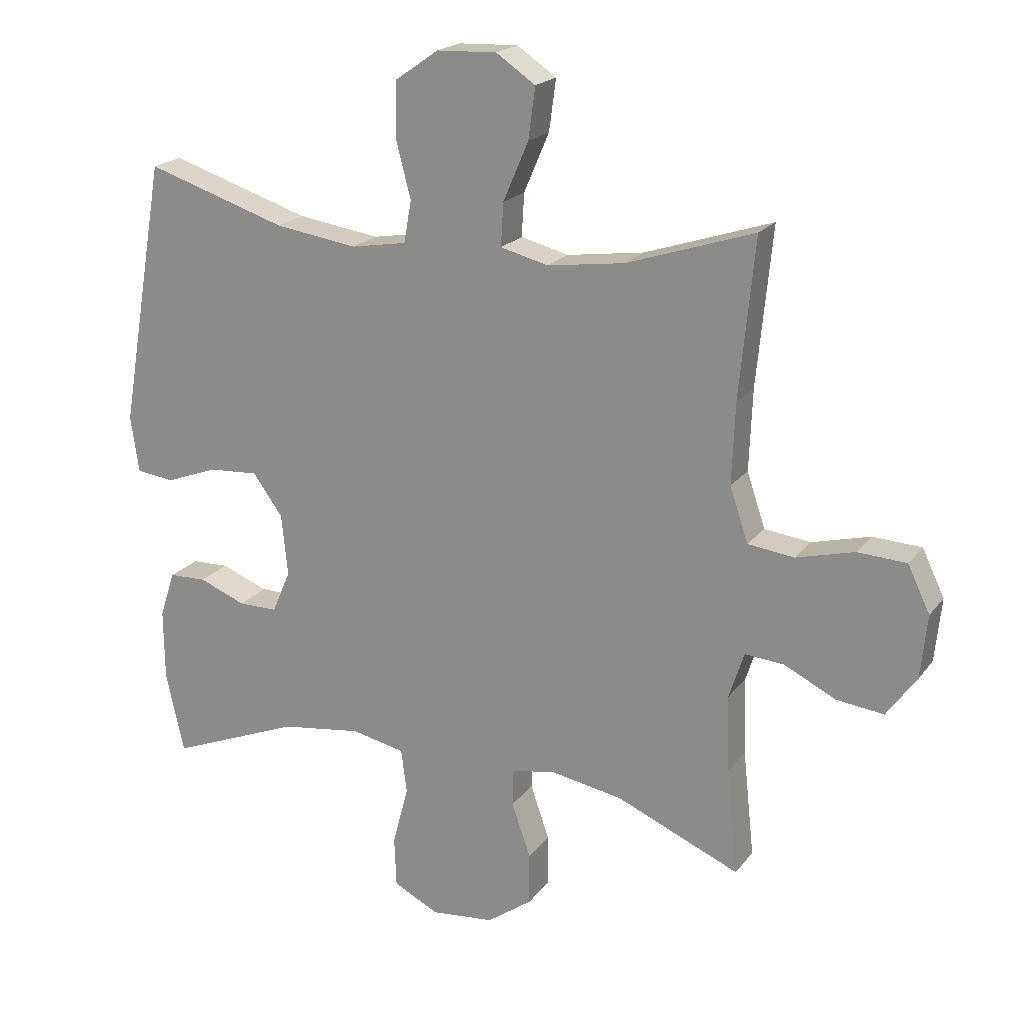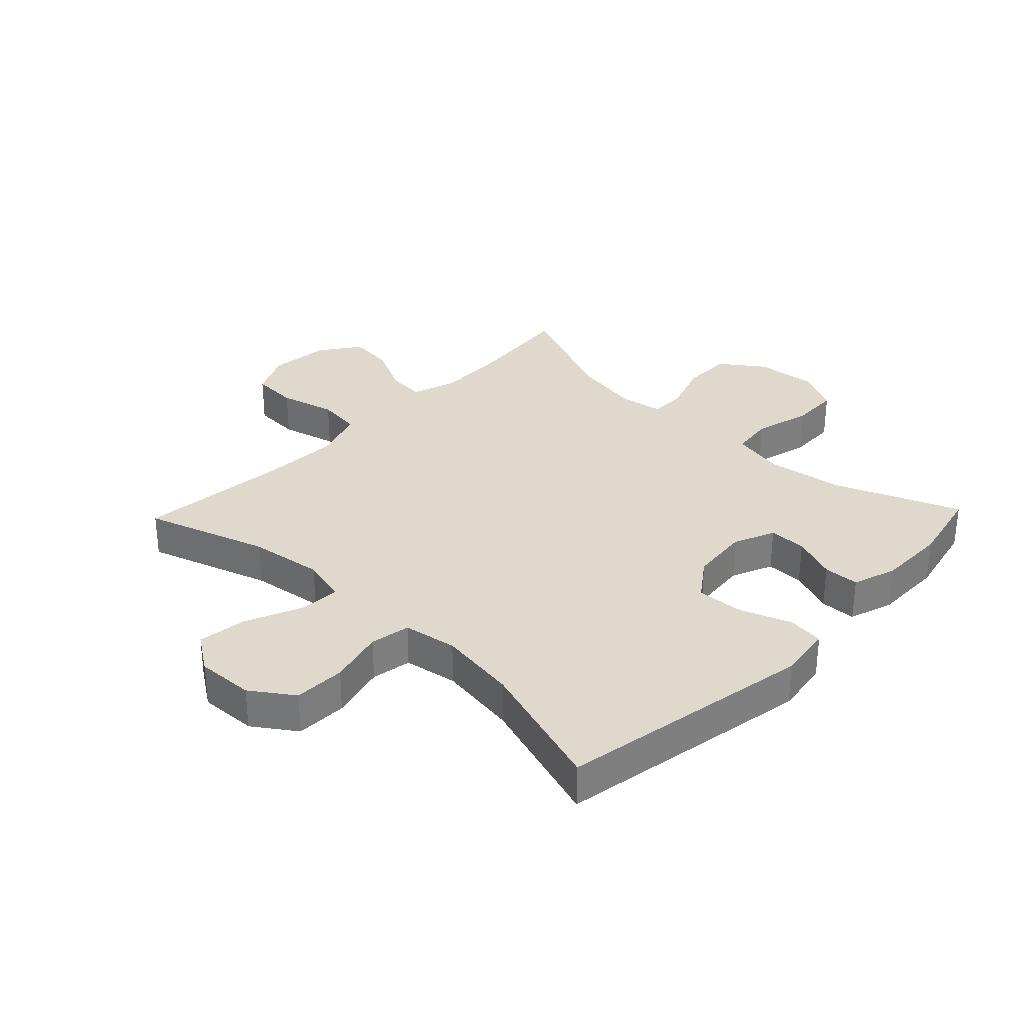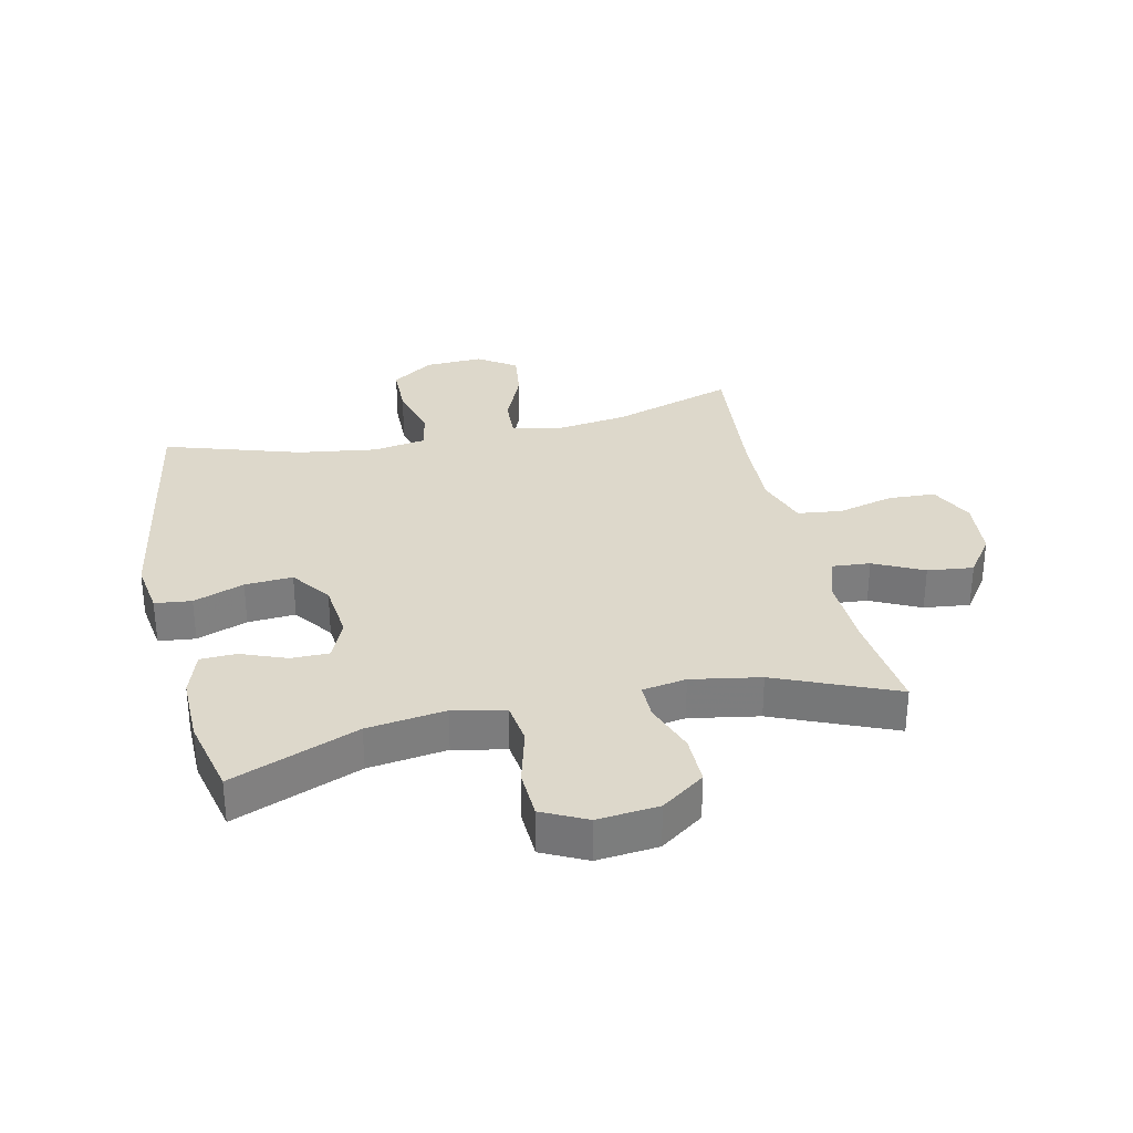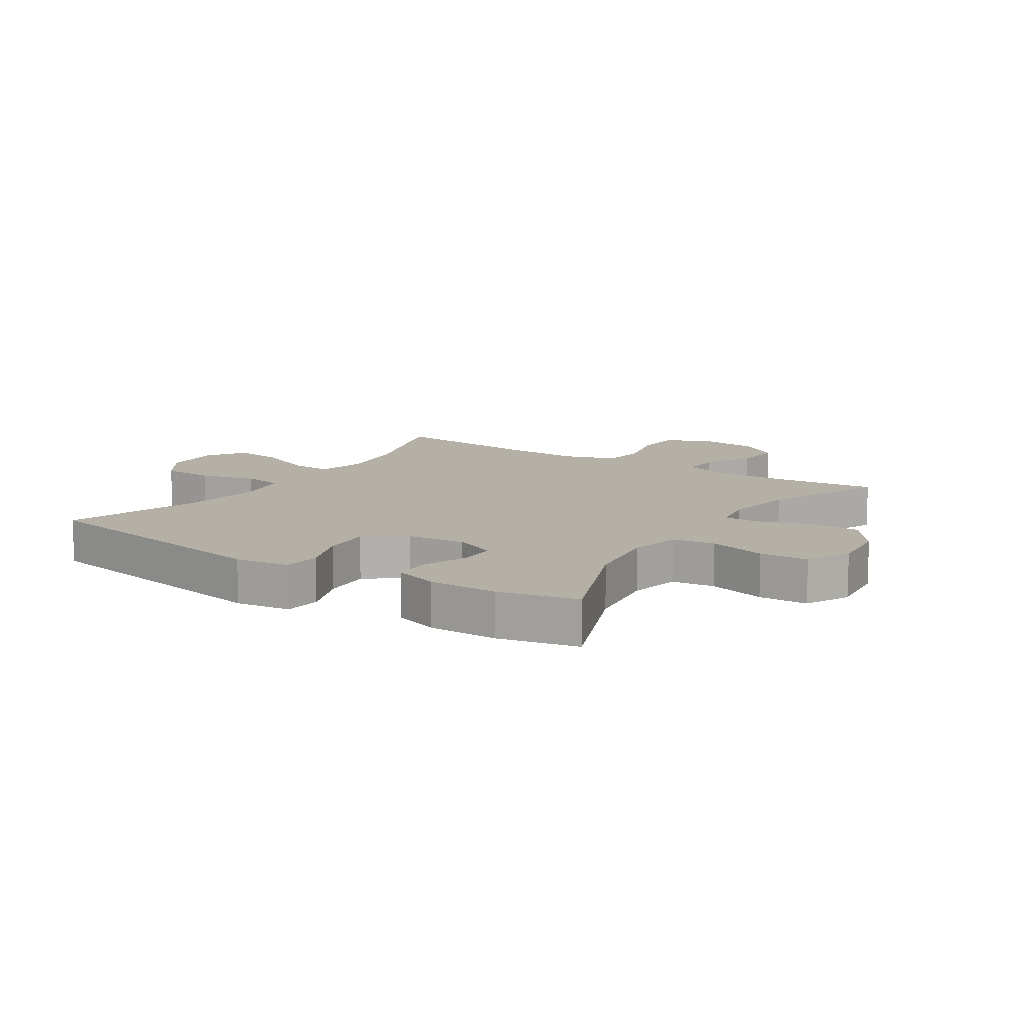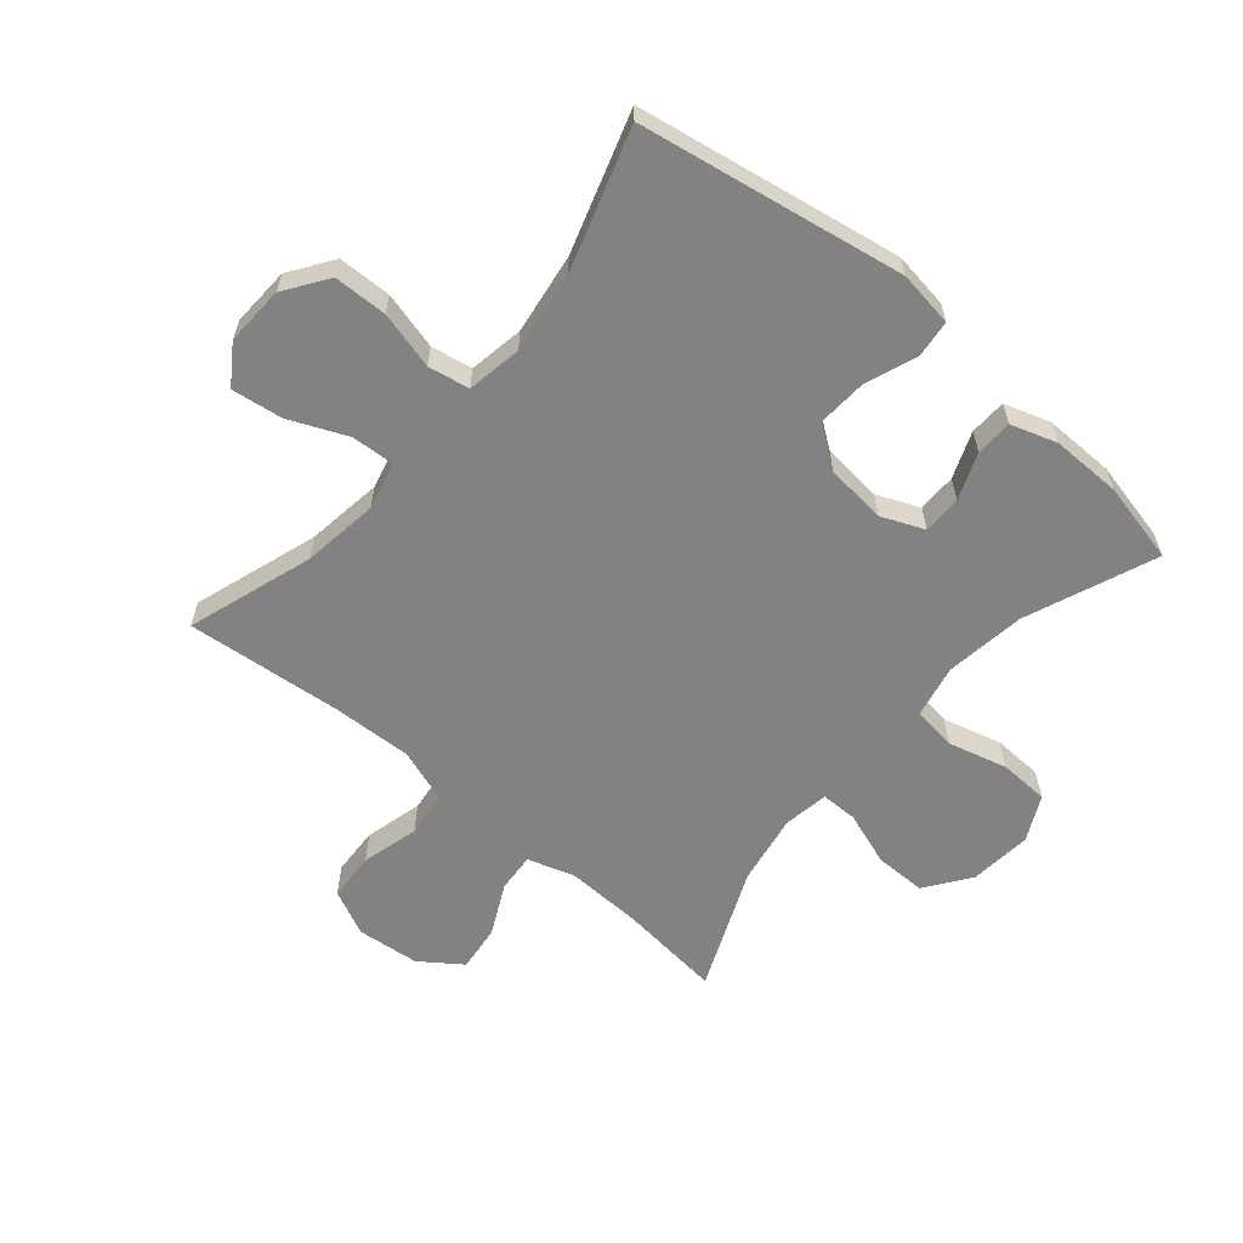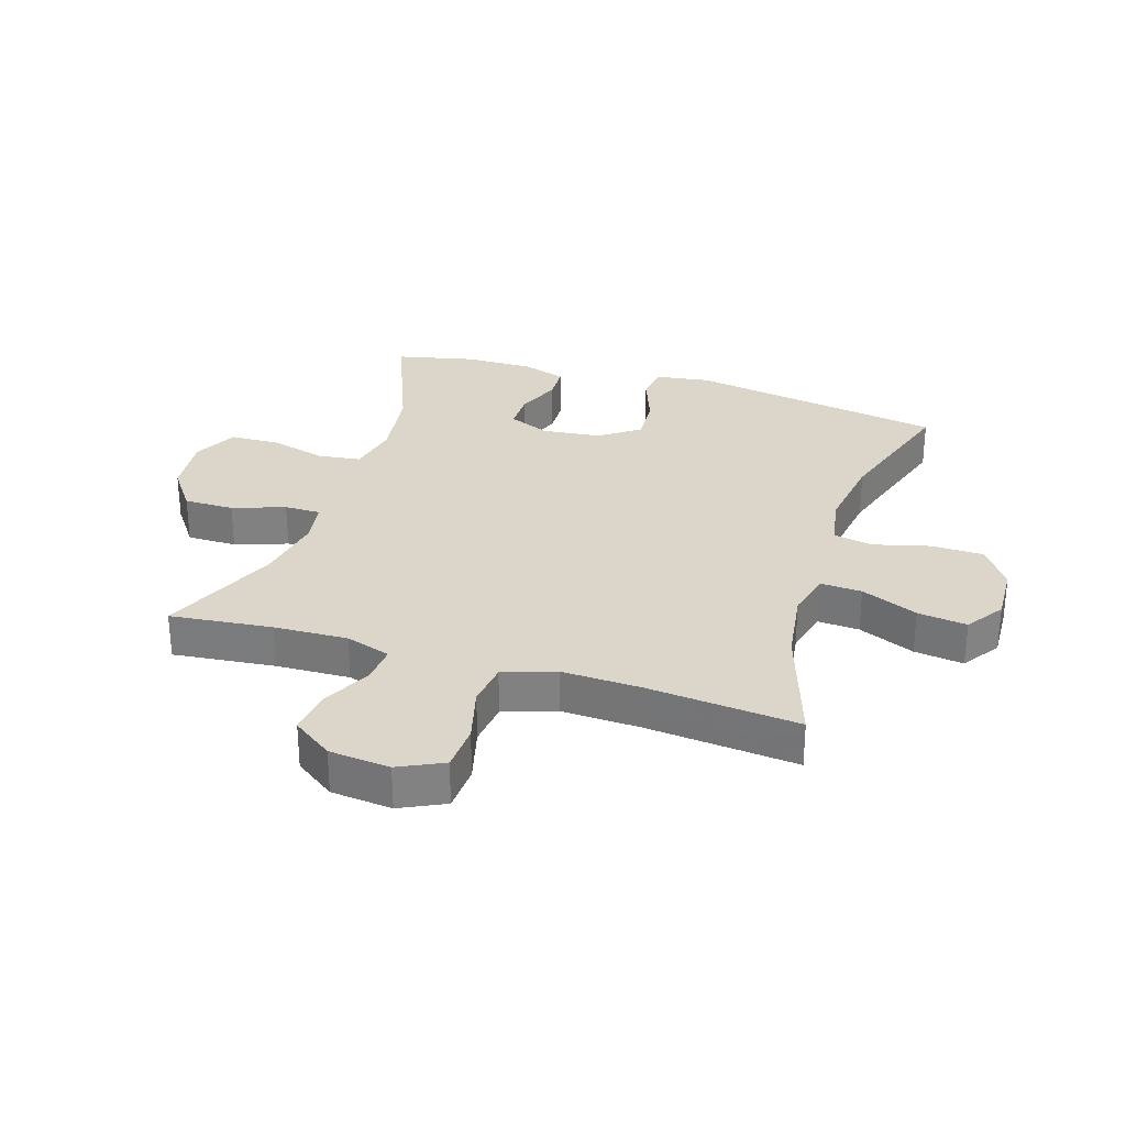
<metadata>
{"format":"obj","ext":"obj","renderer":"f3d","projection":"perspective","resolution":1024,"background":"white","views":[{"elev":20.0,"azim":-154.0,"up":"+Z"},{"elev":31.9,"azim":43.8,"up":"+Y"},{"elev":31.2,"azim":167.3,"up":"+Y"},{"elev":11.7,"azim":123.1,"up":"+Y"},{"elev":-60.7,"azim":49.7,"up":"+Y"},{"elev":29.7,"azim":-72.5,"up":"+Y"}]}
</metadata>
<code>
v 0.5 0.07 0.5
v 0.573 0.07 0.078
v 0.56 0.07 -0.011
v 0.5 0.07 -0.018
v 0.417 0.07 0.013
v 0.339 0.07 0.018
v 0.292 0.07 -0.047
v 0.282 0.07 -0.144
v 0.311 0.07 -0.212
v 0.373 0.07 -0.212
v 0.447 0.07 -0.183
v 0.506 0.07 -0.185
v 0.53 0.07 -0.258
v 0.529 0.07 -0.371
v 0.5 0.07 -0.5
v 0.293 0.07 -0.417
v 0.165 0.07 -0.399
v 0.08 0.07 -0.417
v 0.071 0.07 -0.487
v 0.096 0.07 -0.581
v 0.093 0.07 -0.661
v 0.021 0.07 -0.697
v -0.079 0.07 -0.687
v -0.15 0.07 -0.636
v -0.15 0.07 -0.554
v -0.12 0.07 -0.468
v -0.12 0.07 -0.409
v -0.192 0.07 -0.397
v -0.305 0.07 -0.417
v -0.5 0.07 -0.5
v -0.482 0.07 -0.332
v -0.478 0.07 -0.211
v -0.502 0.07 -0.137
v -0.564 0.07 -0.142
v -0.645 0.07 -0.182
v -0.72 0.07 -0.191
v -0.767 0.07 -0.125
v -0.777 0.07 -0.025
v -0.742 0.07 0.048
v -0.665 0.07 0.052
v -0.573 0.07 0.028
v -0.5 0.07 0.037
v -0.471 0.07 0.123
v -0.476 0.07 0.251
v -0.5 0.07 0.5
v -0.299 0.07 0.434
v -0.177 0.07 0.417
v -0.101 0.07 0.436
v -0.105 0.07 0.504
v -0.145 0.07 0.597
v -0.156 0.07 0.678
v -0.094 0.07 0.72
v 0.001 0.07 0.716
v 0.07 0.07 0.668
v 0.072 0.07 0.583
v 0.048 0.07 0.491
v 0.06 0.07 0.425
v 0.148 0.07 0.41
v 0.278 0.07 0.429
v 0.5 0 0.5
v 0.573 0 0.078
v 0.56 0 -0.011
v 0.5 0 -0.018
v 0.417 0 0.013
v 0.339 0 0.018
v 0.292 0 -0.047
v 0.282 0 -0.144
v 0.311 0 -0.212
v 0.373 0 -0.212
v 0.447 0 -0.183
v 0.506 0 -0.185
v 0.53 0 -0.258
v 0.529 0 -0.371
v 0.5 0 -0.5
v 0.293 0 -0.417
v 0.165 0 -0.399
v 0.08 0 -0.417
v 0.071 0 -0.487
v 0.096 0 -0.581
v 0.093 0 -0.661
v 0.021 0 -0.697
v -0.079 0 -0.687
v -0.15 0 -0.636
v -0.15 0 -0.554
v -0.12 0 -0.468
v -0.12 0 -0.409
v -0.192 0 -0.397
v -0.305 0 -0.417
v -0.5 0 -0.5
v -0.482 0 -0.332
v -0.478 0 -0.211
v -0.502 0 -0.137
v -0.564 0 -0.142
v -0.645 0 -0.182
v -0.72 0 -0.191
v -0.767 0 -0.125
v -0.777 0 -0.025
v -0.742 0 0.048
v -0.665 0 0.052
v -0.573 0 0.028
v -0.5 0 0.037
v -0.471 0 0.123
v -0.476 0 0.251
v -0.5 0 0.5
v -0.299 0 0.434
v -0.177 0 0.417
v -0.101 0 0.436
v -0.105 0 0.504
v -0.145 0 0.597
v -0.156 0 0.678
v -0.094 0 0.72
v 0.001 0 0.716
v 0.07 0 0.668
v 0.072 0 0.583
v 0.048 0 0.491
v 0.06 0 0.425
v 0.148 0 0.41
v 0.278 0 0.429
f 53 54 55 56
f 53 56 57
f 52 53 57
f 49 50 51 52
f 48 49 52 57
f 47 48 57 58
f 44 45 46
f 43 44 46 47
f 42 43 47 58
f 38 39 40 41
f 38 41 42
f 37 38 42
f 34 35 36 37
f 33 34 37 42
f 32 33 42 58
f 29 30 31
f 28 29 31 32
f 27 28 32 58
f 23 24 25 26
f 19 20 21 22
f 18 19 22 23
f 13 14 15 16
f 13 16 17
f 10 11 12 13
f 9 10 13 17
f 8 9 17 18
f 2 3 4 5
f 59 1 2 5
f 59 5 6
f 58 59 6 7
f 18 23 26 27
f 18 27 58
f 7 8 18 58
f 115 114 113 112
f 116 115 112
f 116 112 111
f 111 110 109 108
f 116 111 108 107
f 117 116 107 106
f 105 104 103
f 106 105 103 102
f 117 106 102 101
f 100 99 98 97
f 101 100 97
f 101 97 96
f 96 95 94 93
f 101 96 93 92
f 117 101 92 91
f 90 89 88
f 91 90 88 87
f 117 91 87 86
f 85 84 83 82
f 81 80 79 78
f 82 81 78 77
f 75 74 73 72
f 76 75 72
f 72 71 70 69
f 76 72 69 68
f 77 76 68 67
f 64 63 62 61
f 64 61 60 118
f 65 64 118
f 66 65 118 117
f 86 85 82 77
f 117 86 77
f 117 77 67 66
f 1 60 61 2
f 2 61 62 3
f 3 62 63 4
f 4 63 64 5
f 5 64 65 6
f 6 65 66 7
f 7 66 67 8
f 8 67 68 9
f 9 68 69 10
f 10 69 70 11
f 11 70 71 12
f 12 71 72 13
f 13 72 73 14
f 14 73 74 15
f 15 74 75 16
f 16 75 76 17
f 17 76 77 18
f 18 77 78 19
f 19 78 79 20
f 20 79 80 21
f 21 80 81 22
f 22 81 82 23
f 23 82 83 24
f 24 83 84 25
f 25 84 85 26
f 26 85 86 27
f 27 86 87 28
f 28 87 88 29
f 29 88 89 30
f 30 89 90 31
f 31 90 91 32
f 32 91 92 33
f 33 92 93 34
f 34 93 94 35
f 35 94 95 36
f 36 95 96 37
f 37 96 97 38
f 38 97 98 39
f 39 98 99 40
f 40 99 100 41
f 41 100 101 42
f 42 101 102 43
f 43 102 103 44
f 44 103 104 45
f 45 104 105 46
f 46 105 106 47
f 47 106 107 48
f 48 107 108 49
f 49 108 109 50
f 50 109 110 51
f 51 110 111 52
f 52 111 112 53
f 53 112 113 54
f 54 113 114 55
f 55 114 115 56
f 56 115 116 57
f 57 116 117 58
f 58 117 118 59
f 59 118 60 1

</code>
